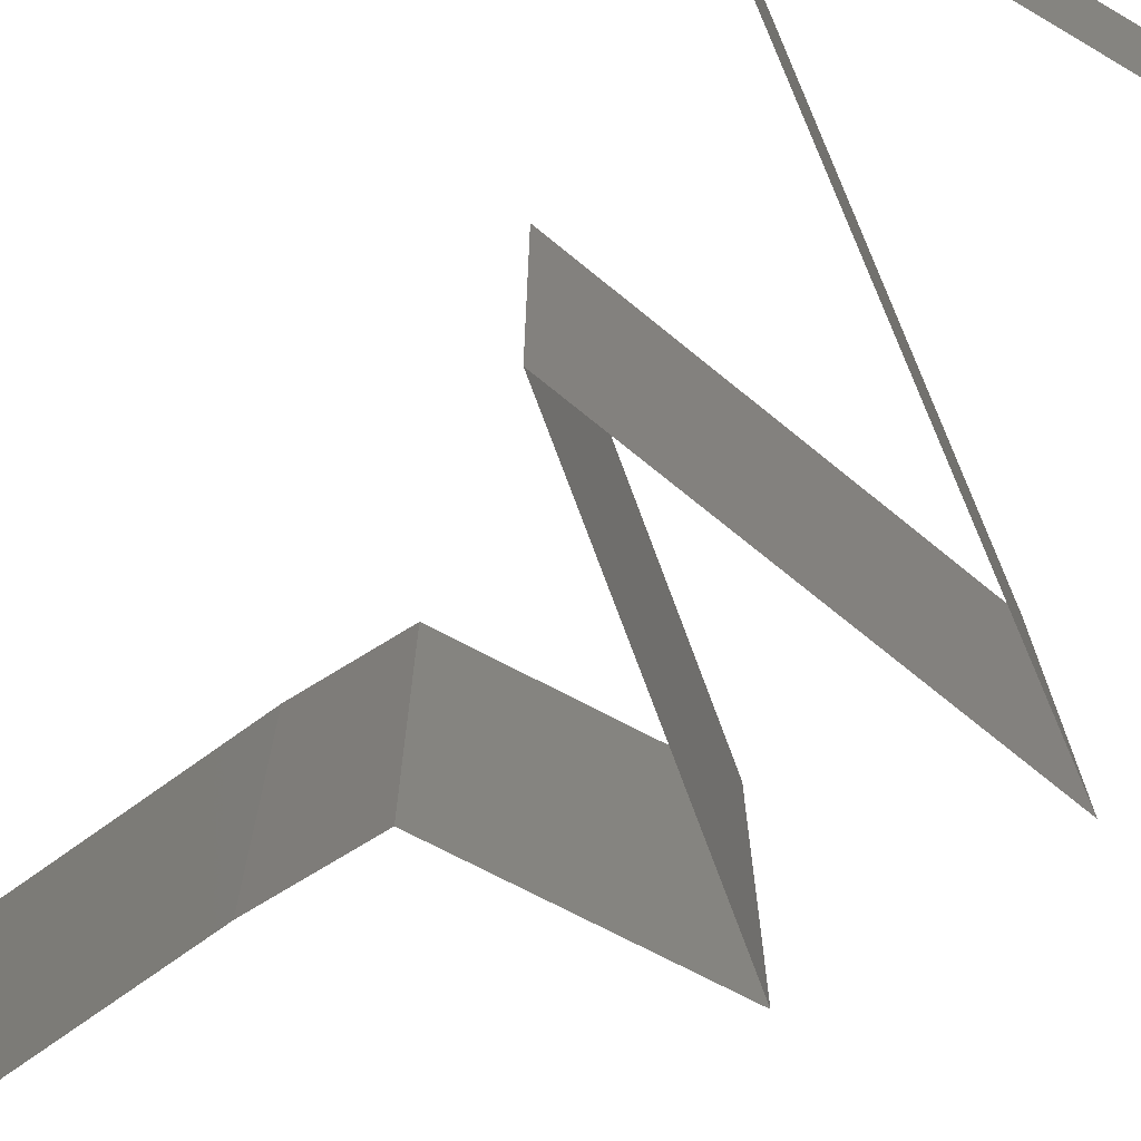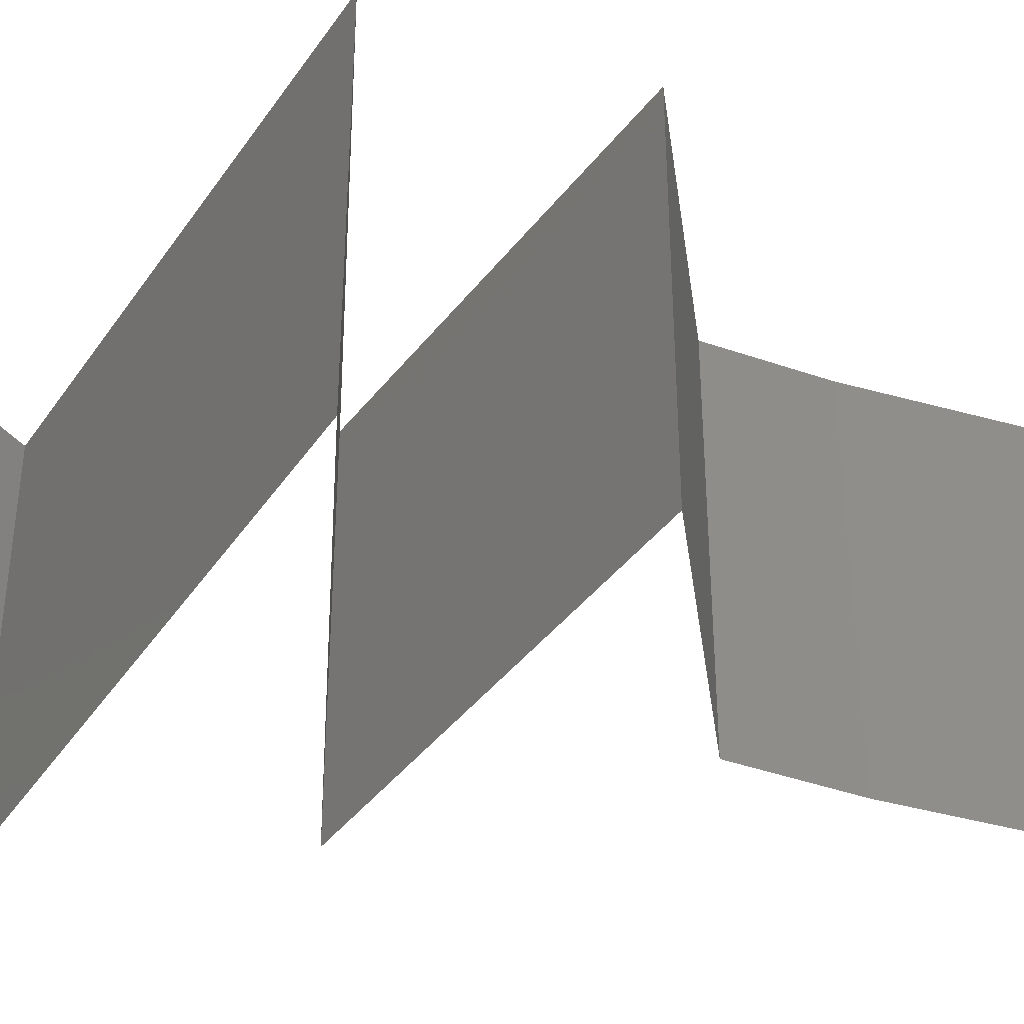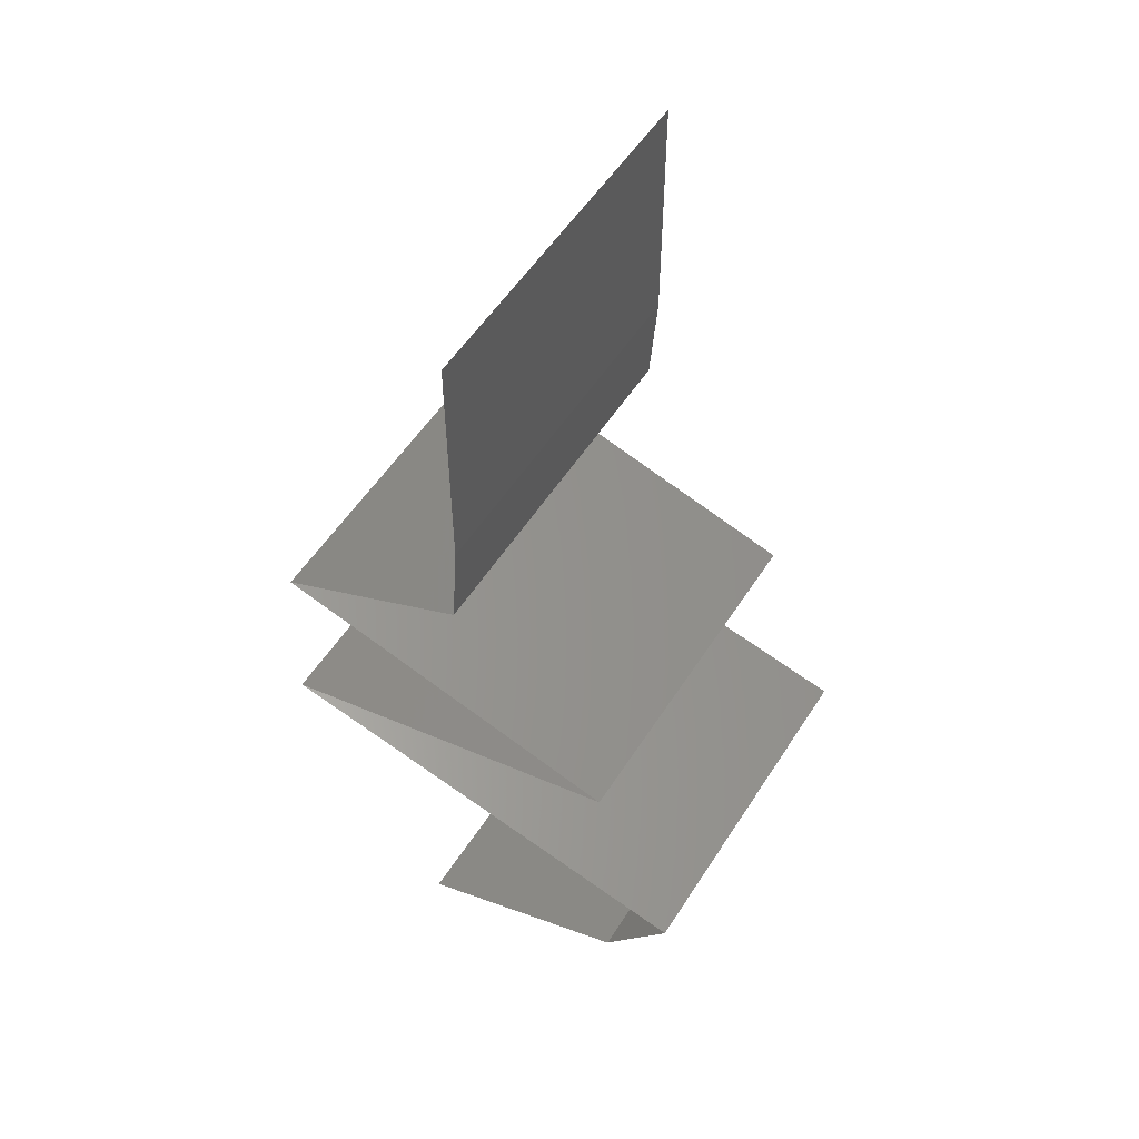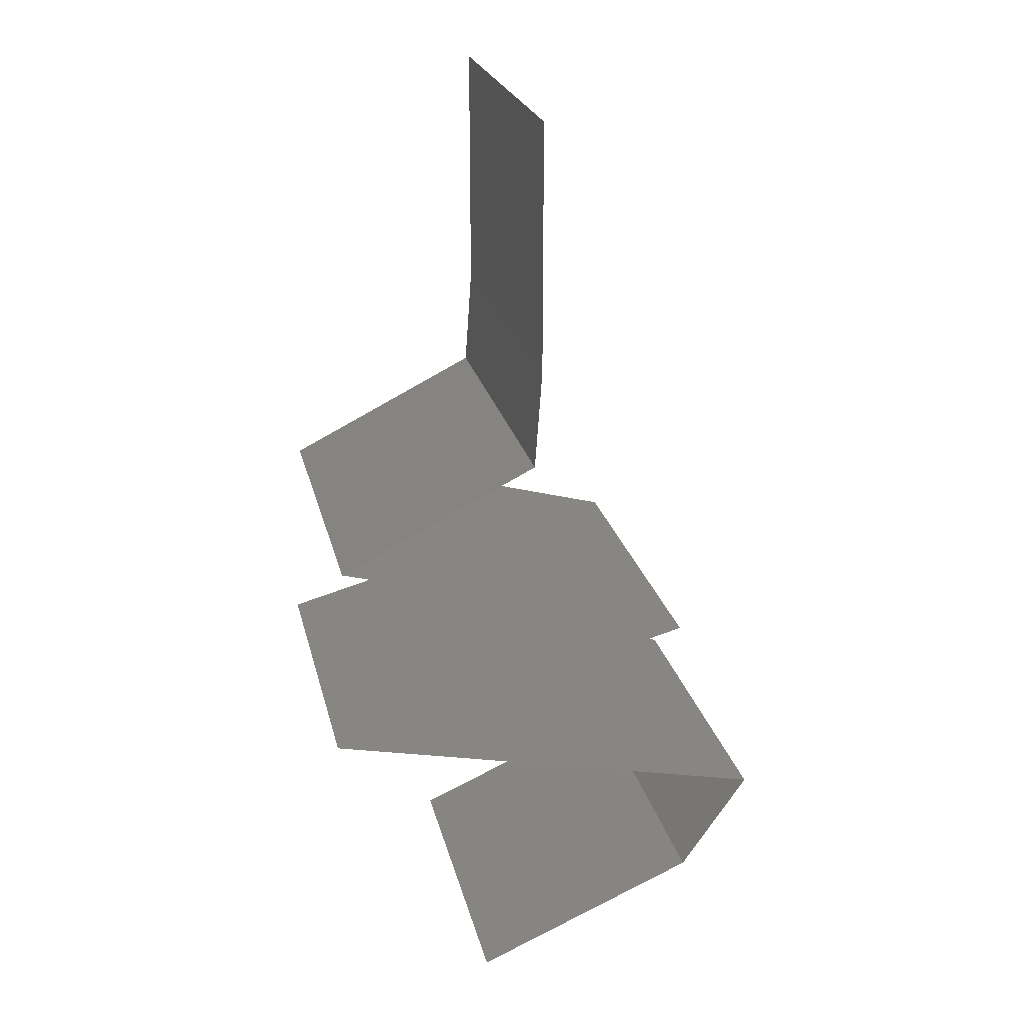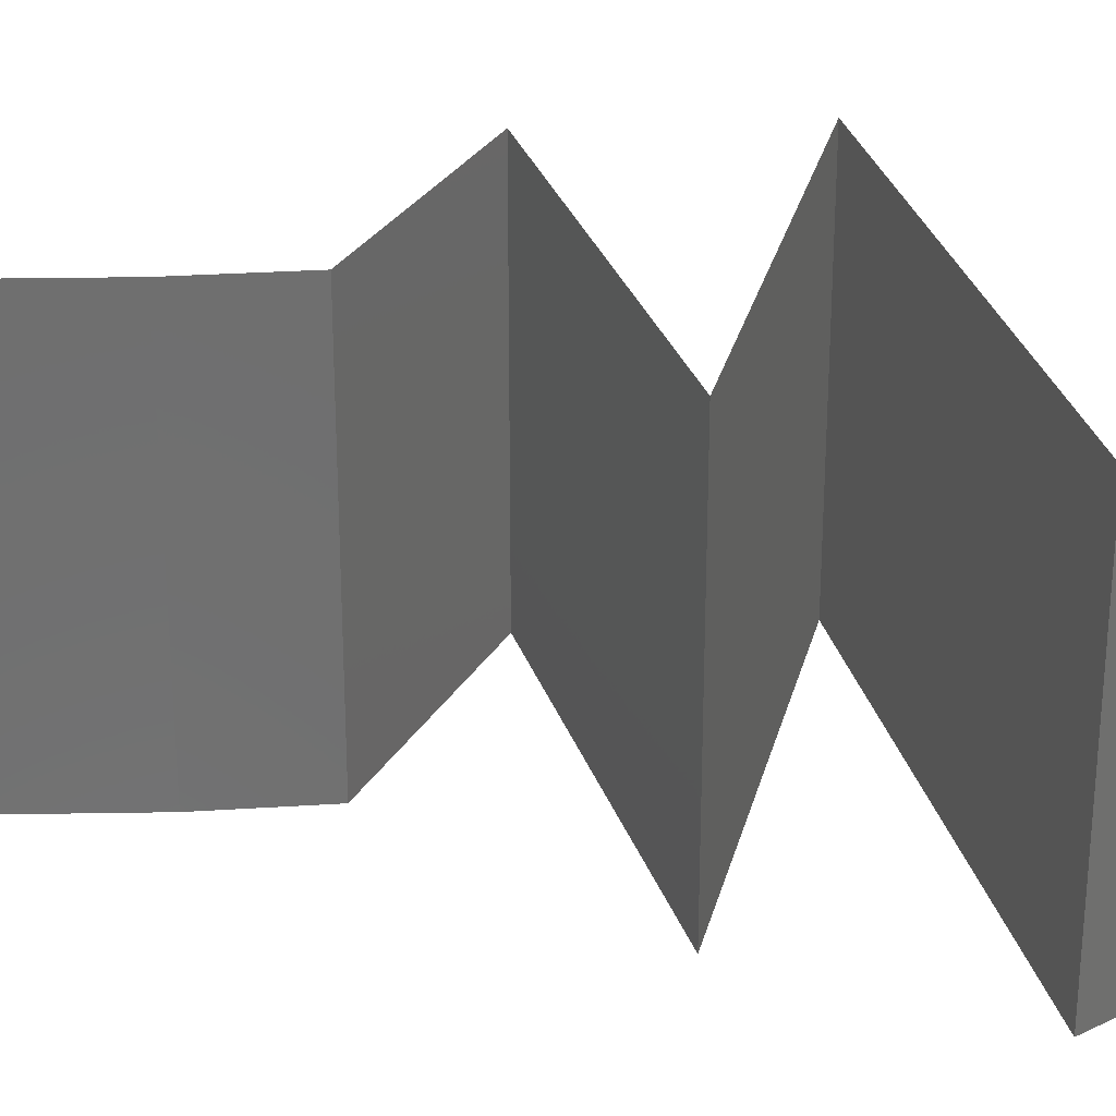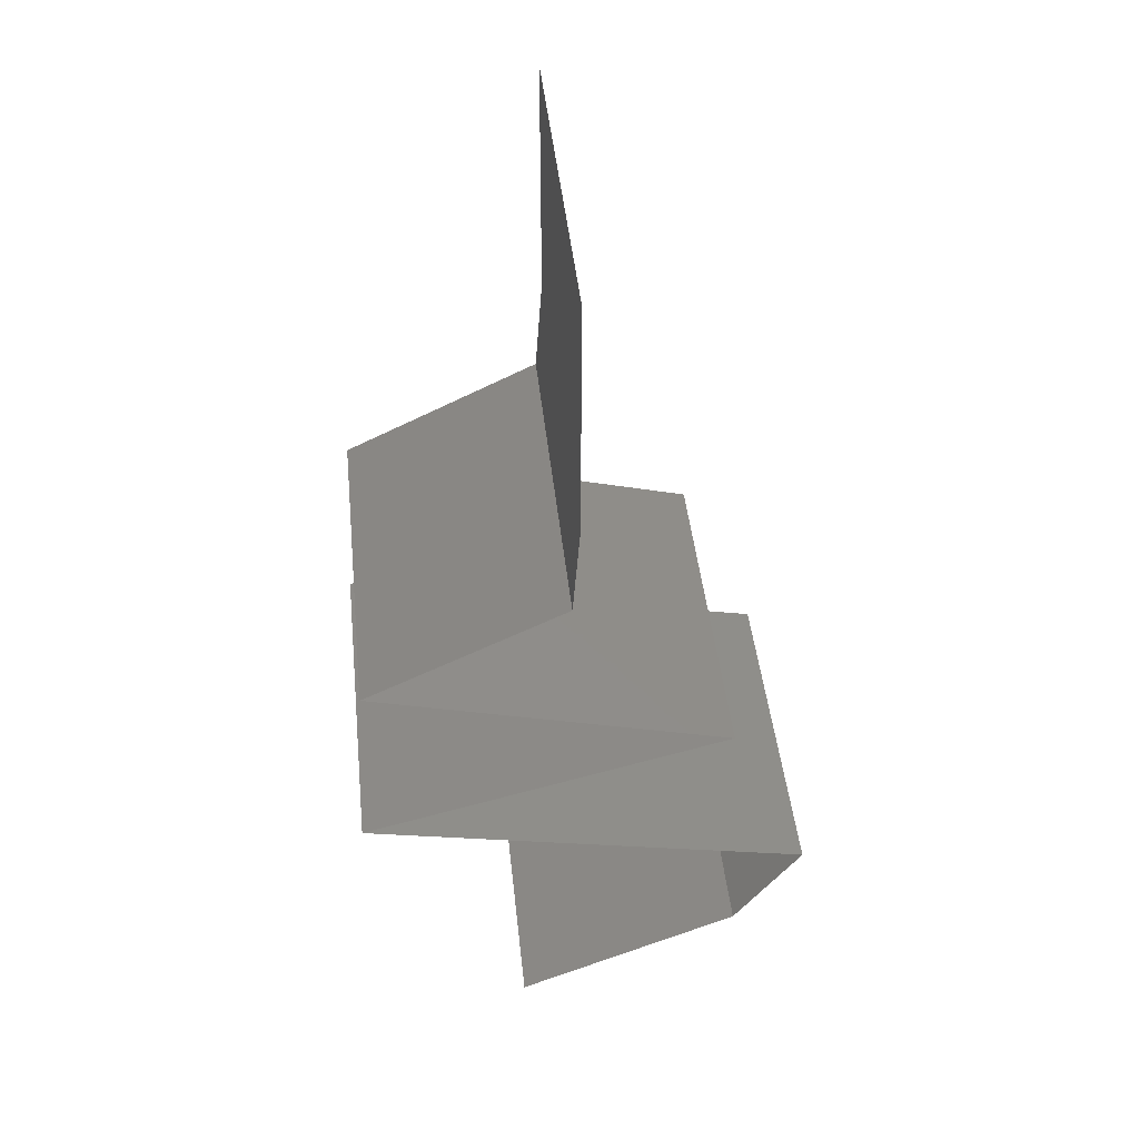
<metadata>
{"format":"stl","ext":"stl","renderer":"f3d","projection":"perspective","resolution":1024,"background":"white","views":[{"elev":-73.0,"azim":-54.2,"up":"+Z"},{"elev":-41.9,"azim":71.3,"up":"+Z"},{"elev":54.8,"azim":-147.8,"up":"+Y"},{"elev":23.5,"azim":167.2,"up":"+Y"},{"elev":29.1,"azim":-91.4,"up":"+Z"},{"elev":45.4,"azim":173.9,"up":"+Y"}]}
</metadata>
<code>
# stl→obj: 67 verts, 98 faces
v 0.04 0.06 0
v 0.04 0.05271 0.007554
v 0.04 0.05286 0
v 0.04 0.04572 0
v 0.04 0.04572 0.01
v 0.04 0.06 0.01
v 0.04 0.06 0.02
v 0.04 0.055 0.01473
v 0.04 0.04986 0.01472
v 0.04 0.04572 0.02
v 0.04 0.05286 0.02
v 0.04041 0.04 0.01
v 0.0402 0.04286 0.005
v 0.0402 0.04286 0.015
v 0.04041 0.04 0.02
v 0.04041 0.04 0
v 0.05183 0.03429 0.01
v 0.04612 0.03714 0.02
v 0.04612 0.03714 0
v 0.05183 0.03429 0
v 0.05183 0.03429 0.02
v 0.03123 0.02857 0.01
v 0.03912 0.03076 0.01196
v 0.03123 0.02857 0.02
v 0.04153 0.03143 0.02
v 0.04472 0.03231 0.007298
v 0.04153 0.03143 0
v 0.03638 0.03 0.005
v 0.03123 0.02857 0
v 0.04587 0.03263 0.01395
v 0.03944 0.02637 0.008293
v 0.04186 0.02572 0
v 0.05249 0.02286 0.02
v 0.04539 0.02477 0.01259
v 0.04186 0.02572 0.02
v 0.05249 0.02286 0.01
v 0.03682 0.02707 0.01479
v 0.04637 0.0245 0.00613
v 0.05249 0.02286 0
v 0.04602 0.02144 0.007188
v 0.04383 0.02095 0
v 0.03516 0.01905 0.02
v 0.03968 0.02004 0.01277
v 0.04383 0.02095 0.02
v 0.02649 0.01714 0.01
v 0.0327 0.01851 0.01363
v 0.02649 0.01714 0.02
v 0.02649 0.01714 0
v 0.03316 0.01861 0.006859
v 0.03516 0.01905 0
v 0.0469 0.02163 0.01399
v 0.03949 0.02 0.005359
v 0.0304 0.01143 0.01
v 0.02845 0.01429 0.005
v 0.02845 0.01429 0.015
v 0.0304 0.01143 0
v 0.0304 0.01143 0.02
v 0.03496 0.009429 0.015
v 0.04343 0.005715 0
v 0.03887 0.007715 0.005
v 0.04343 0.005715 0.01
v 0.0347 0.009543 0.005
v 0.03913 0.0076 0.015
v 0.04343 0.005715 0.02
v 0.03692 0.008572 0
v 0.03692 0.008572 0.02
v 0.03692 0.008572 0.01
f 1 2 3
f 3 2 4
f 4 2 5
f 6 2 1
f 7 8 6
f 5 9 10
f 11 8 7
f 10 9 11
f 8 9 2
f 11 9 8
f 8 2 6
f 2 9 5
f 12 13 5
f 5 14 12
f 15 14 10
f 4 13 16
f 5 13 4
f 10 14 5
f 16 13 12
f 12 14 15
f 17 12 18
f 19 12 17
f 19 16 12
f 12 15 18
f 17 20 19
f 18 21 17
f 22 23 24
f 24 23 25
f 20 26 27
f 17 26 20
f 27 28 29
f 25 30 21
f 21 30 17
f 29 28 22
f 26 28 27
f 23 28 26
f 25 23 30
f 22 28 23
f 23 26 30
f 30 26 17
f 22 31 29
f 29 31 32
f 33 34 35
f 36 34 33
f 35 37 24
f 32 38 39
f 24 37 22
f 39 38 36
f 34 37 35
f 31 37 34
f 32 31 38
f 22 37 31
f 31 34 38
f 38 34 36
f 39 40 41
f 36 40 39
f 42 43 44
f 45 46 47
f 48 49 45
f 47 46 42
f 50 49 48
f 43 51 44
f 33 51 36
f 41 52 50
f 41 40 52
f 43 49 52
f 40 51 43
f 42 46 43
f 43 46 49
f 44 51 33
f 52 40 43
f 52 49 50
f 49 46 45
f 36 51 40
f 53 54 45
f 45 55 53
f 48 54 56
f 57 55 47
f 45 54 48
f 47 55 45
f 56 54 53
f 53 55 57
f 57 58 53
f 59 60 61
f 53 62 56
f 61 63 64
f 65 60 59
f 66 58 57
f 64 63 66
f 56 62 65
f 66 63 58
f 65 62 60
f 63 67 58
f 62 67 60
f 61 67 63
f 60 67 61
f 58 67 53
f 53 67 62

</code>
